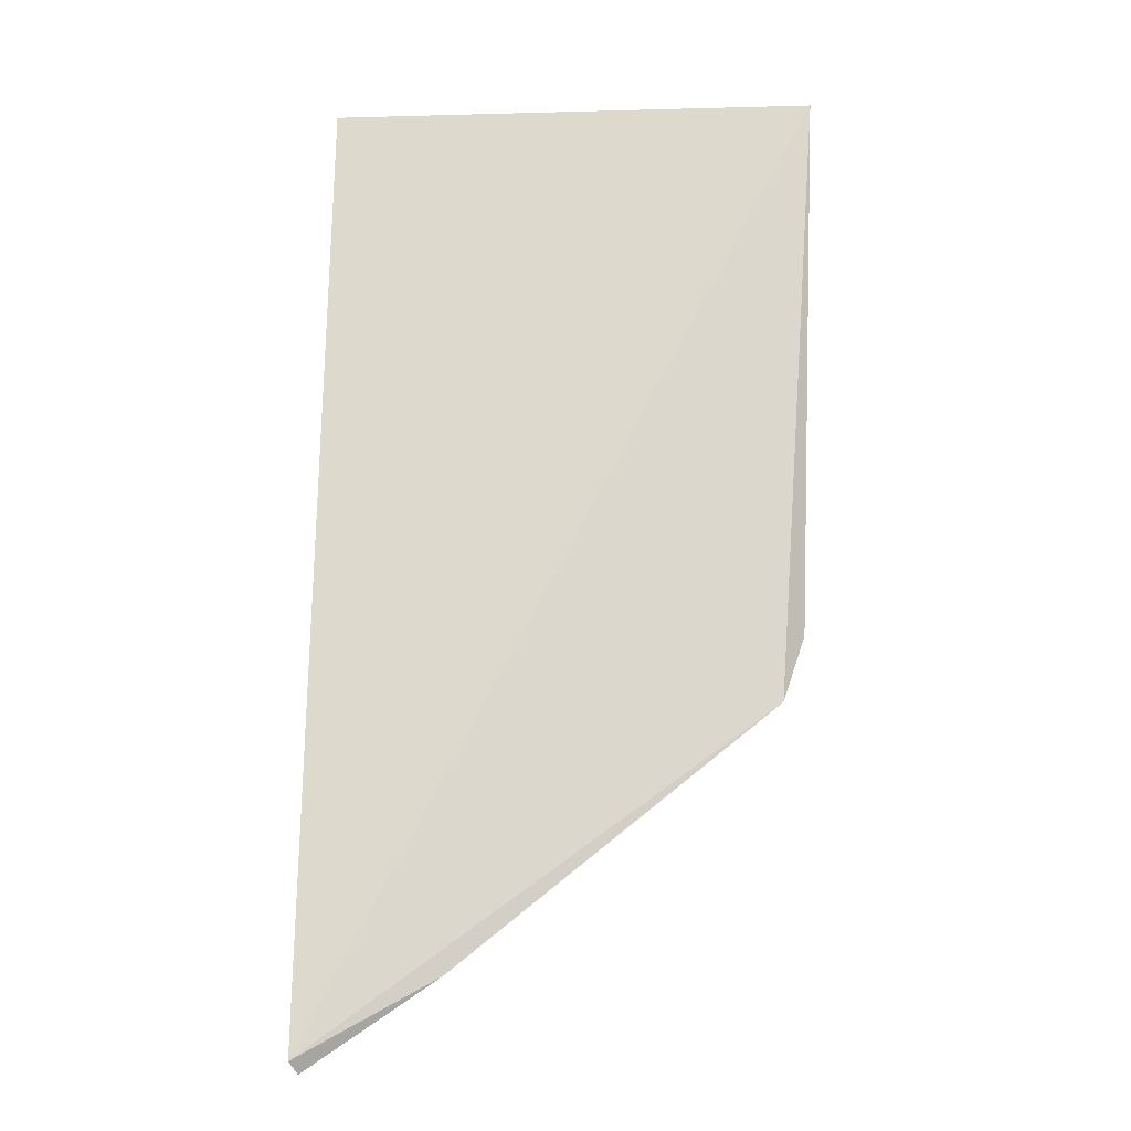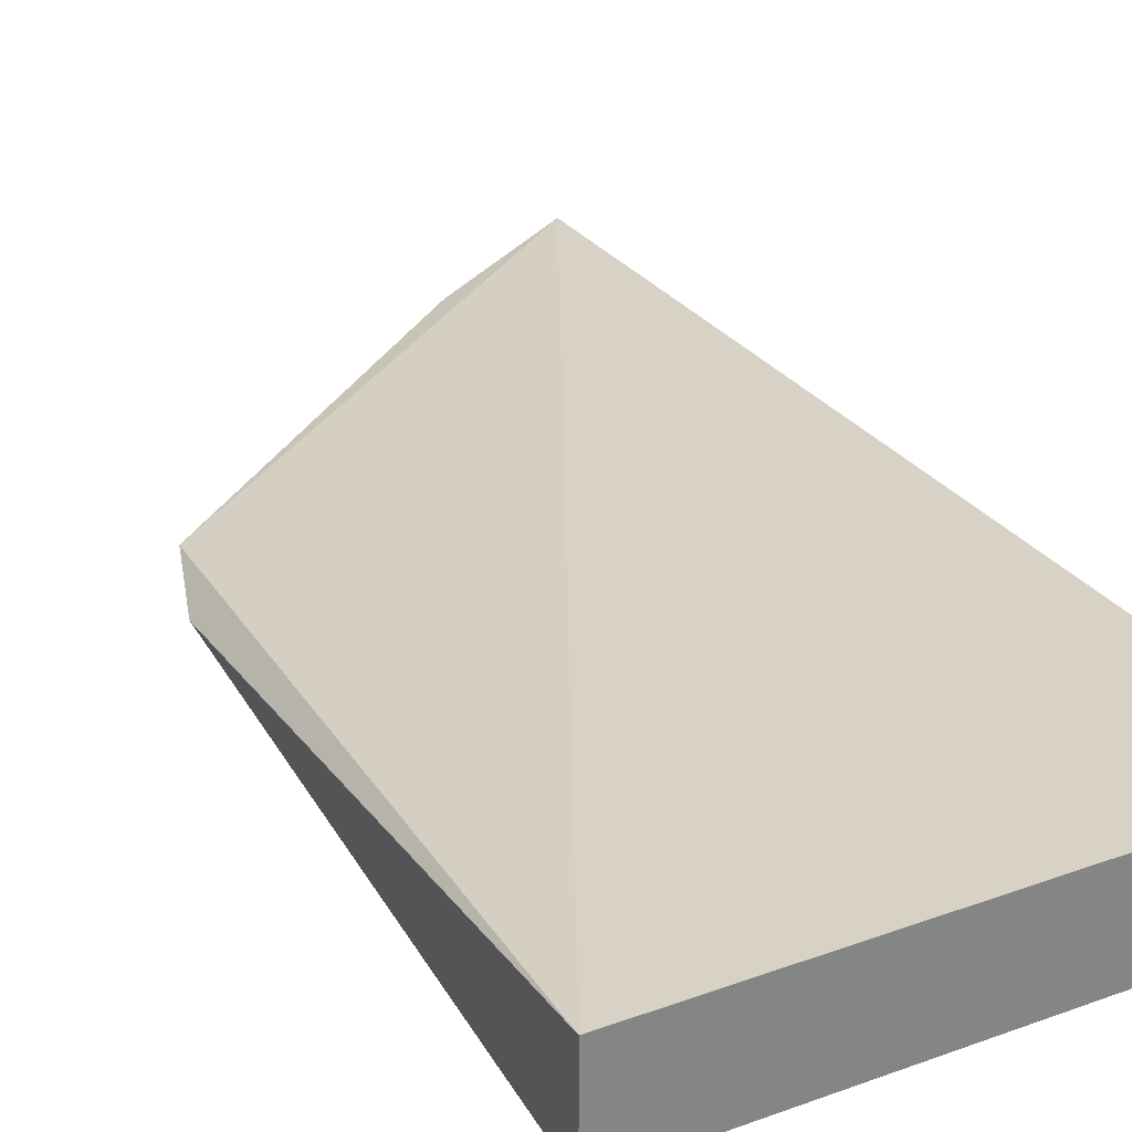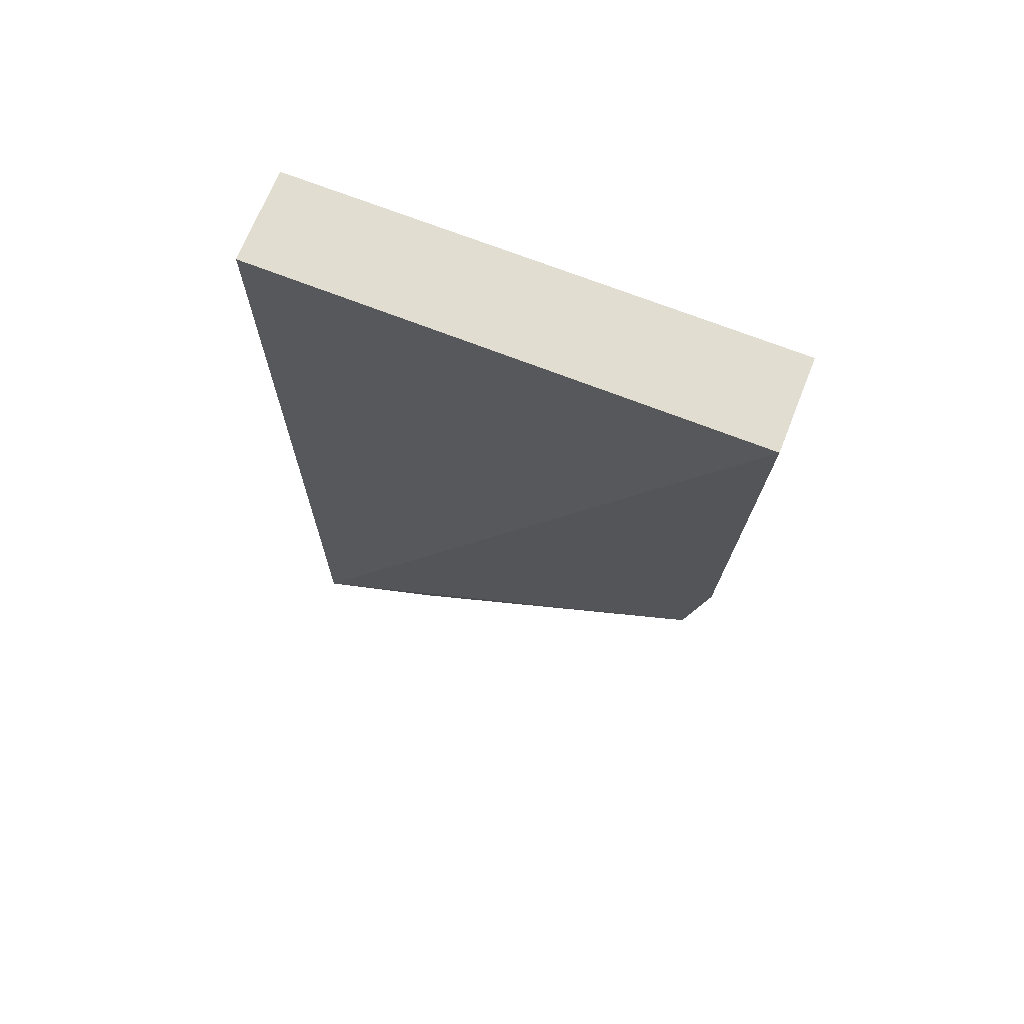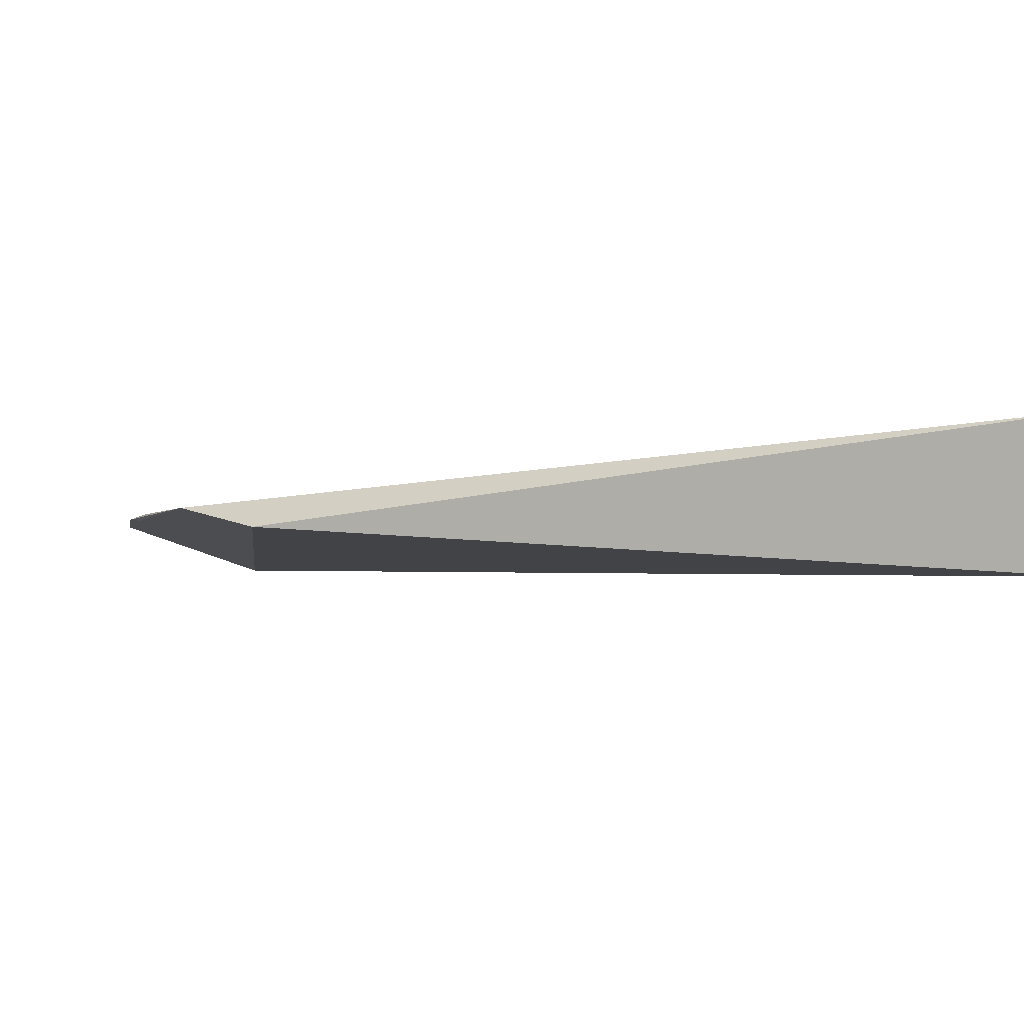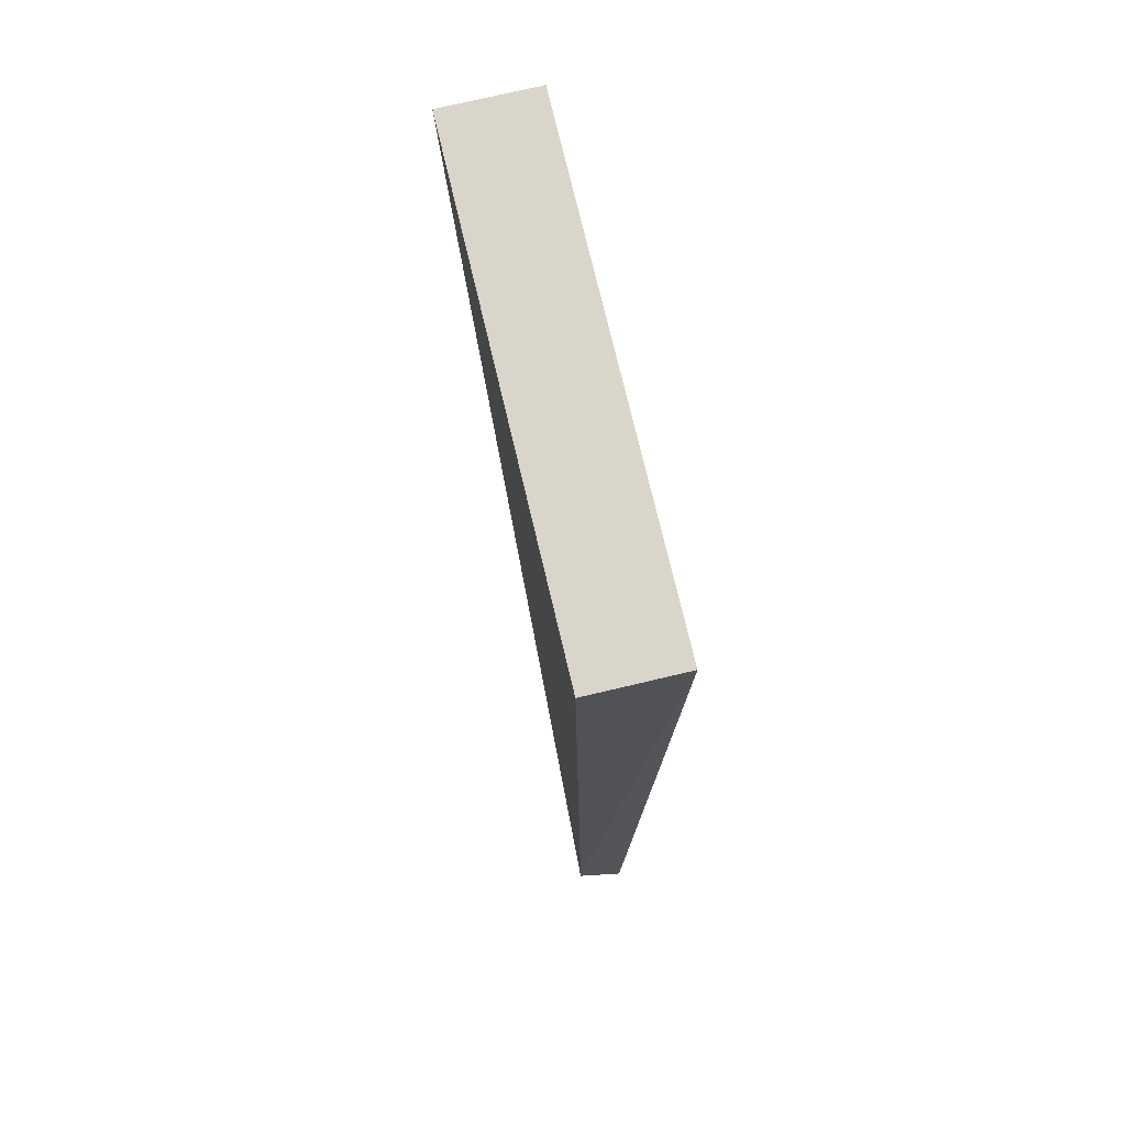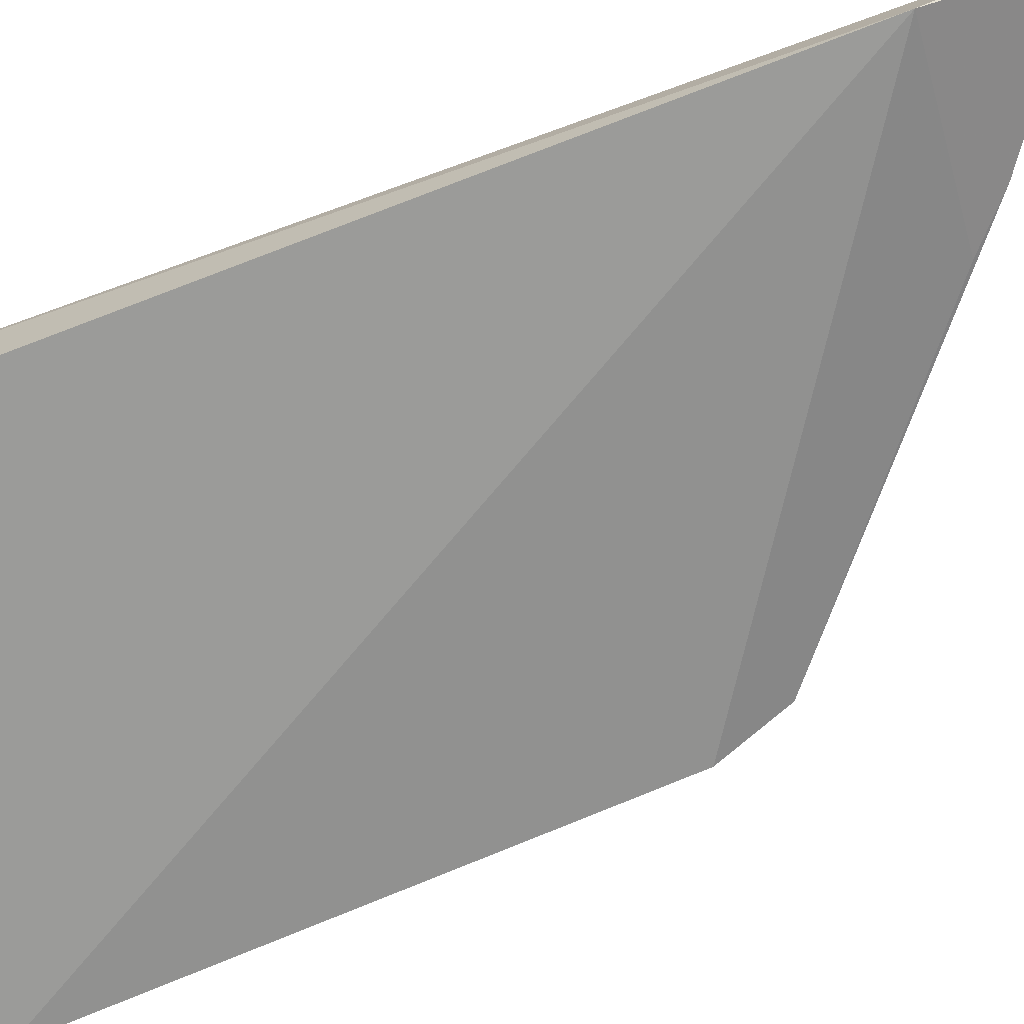
<metadata>
{"format":"obj","ext":"obj","renderer":"f3d","projection":"perspective","resolution":1024,"background":"white","views":[{"elev":-21.3,"azim":-177.3,"up":"+Z"},{"elev":29.4,"azim":-28.3,"up":"+Y"},{"elev":68.8,"azim":-158.5,"up":"+Z"},{"elev":-1.3,"azim":-63.1,"up":"+Y"},{"elev":74.3,"azim":76.7,"up":"+Z"},{"elev":-69.4,"azim":109.8,"up":"+Y"}]}
</metadata>
<code>
v 0.007576 -0.007151 0.02569
v 0.009658 0.001234 -0.1231
v 0.007576 0.007151 0.02569
v -0.06818 0.007151 0.02569
v -0.06818 -0.007151 0.02569
v 0.01056 -0.006185 -0.1068
v -0.06077 0 -0.07152
v -0.06437 -0.002094 -0.06064
v 0.00846 -0.0005108 -0.1247
v -0.01158 0 -0.1112
v -0.01844 -0.0002706 -0.105
f 1 3 4
f 3 2 4
f 5 1 4
f 6 2 3
f 6 3 1
f 6 1 5
f 7 4 2
f 8 5 4
f 8 4 7
f 8 7 6
f 8 6 5
f 9 2 6
f 10 7 2
f 10 2 9
f 10 9 6
f 11 10 6
f 11 6 7
f 11 7 10

</code>
